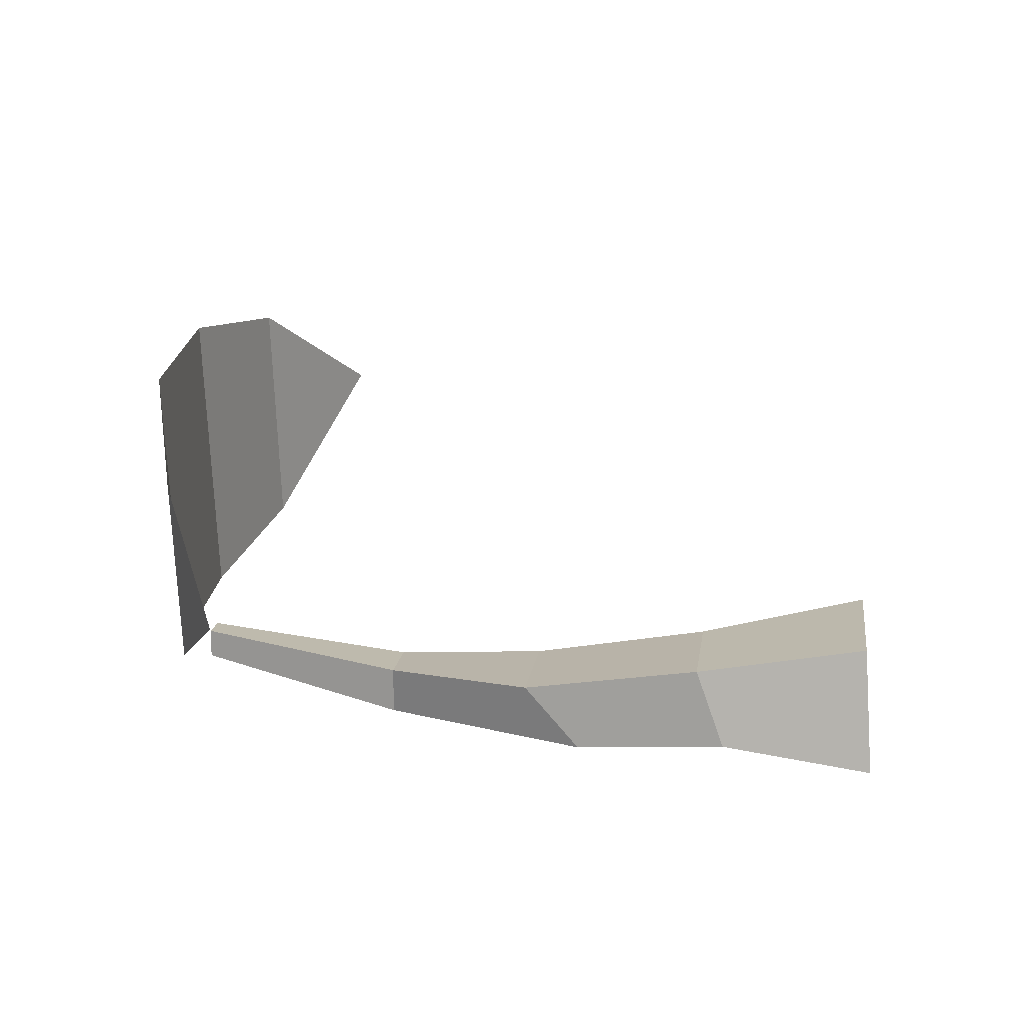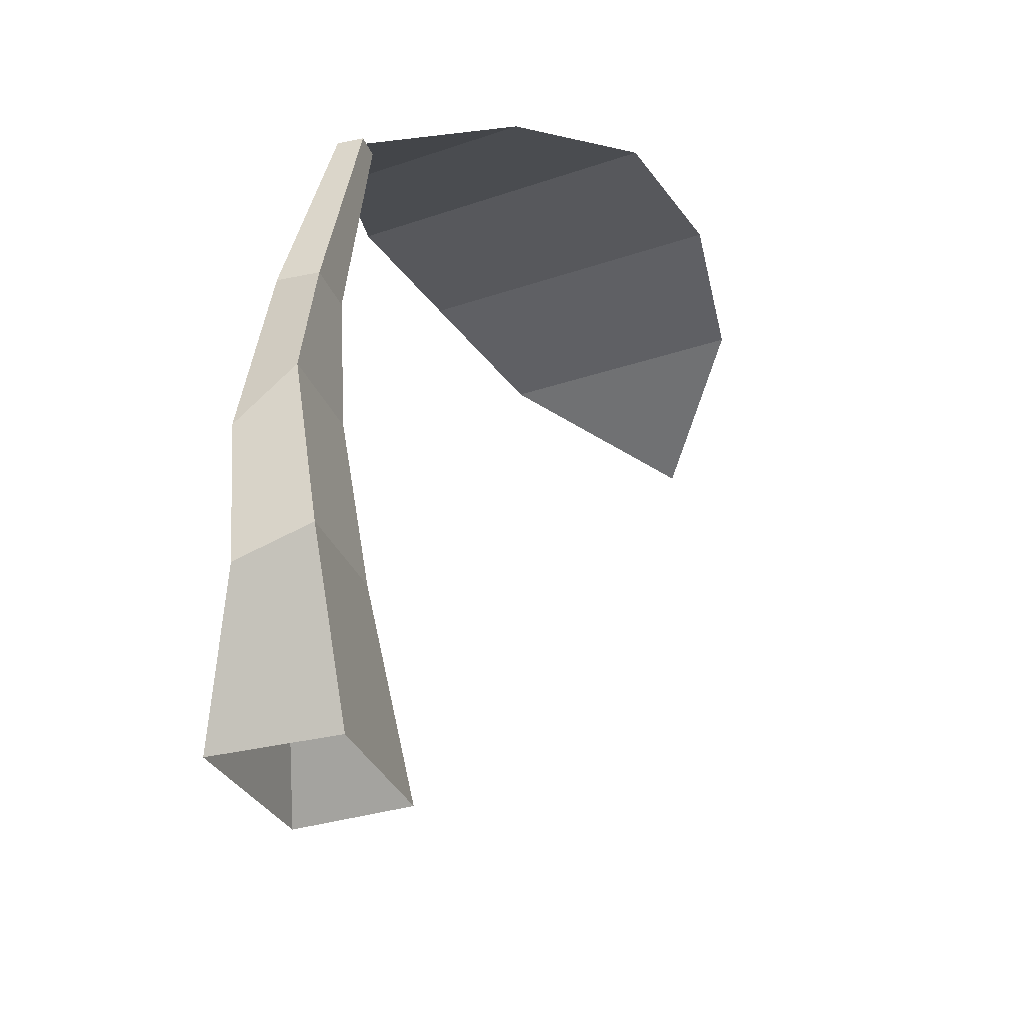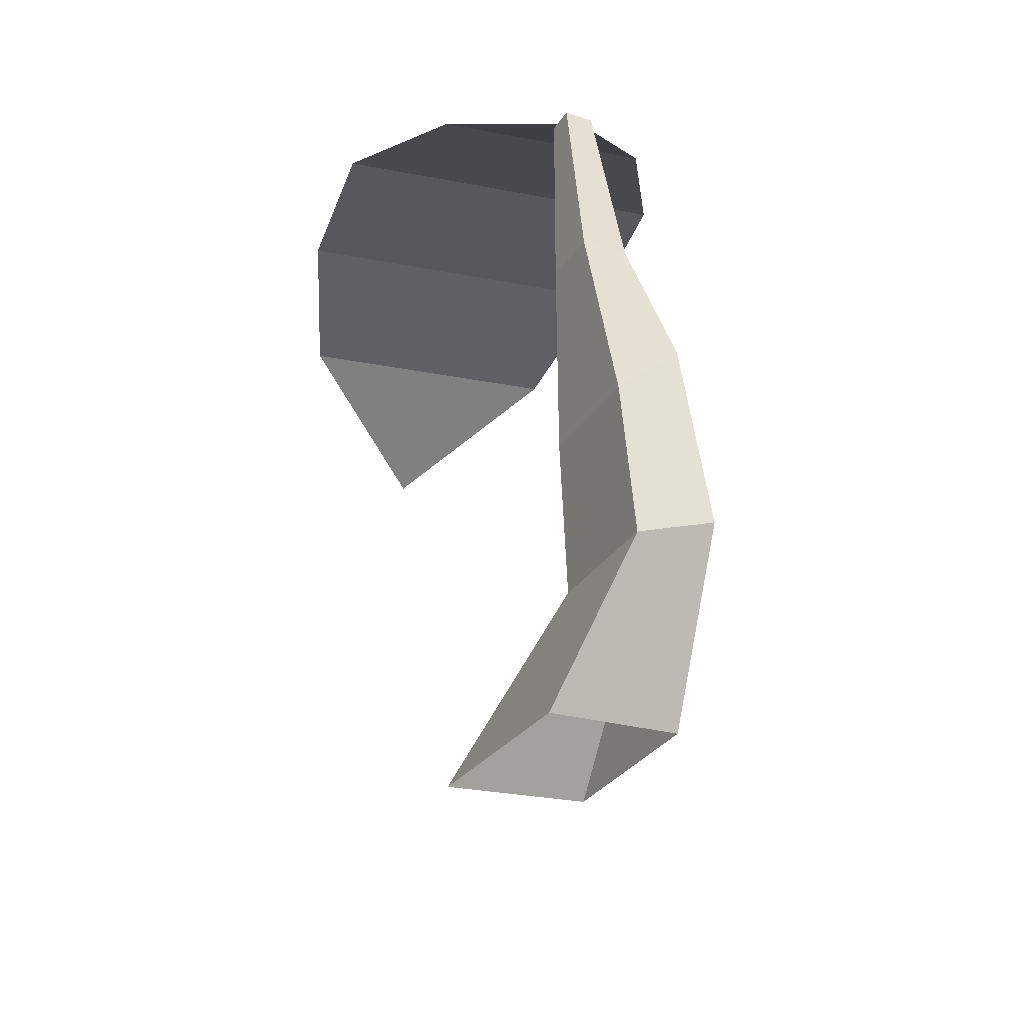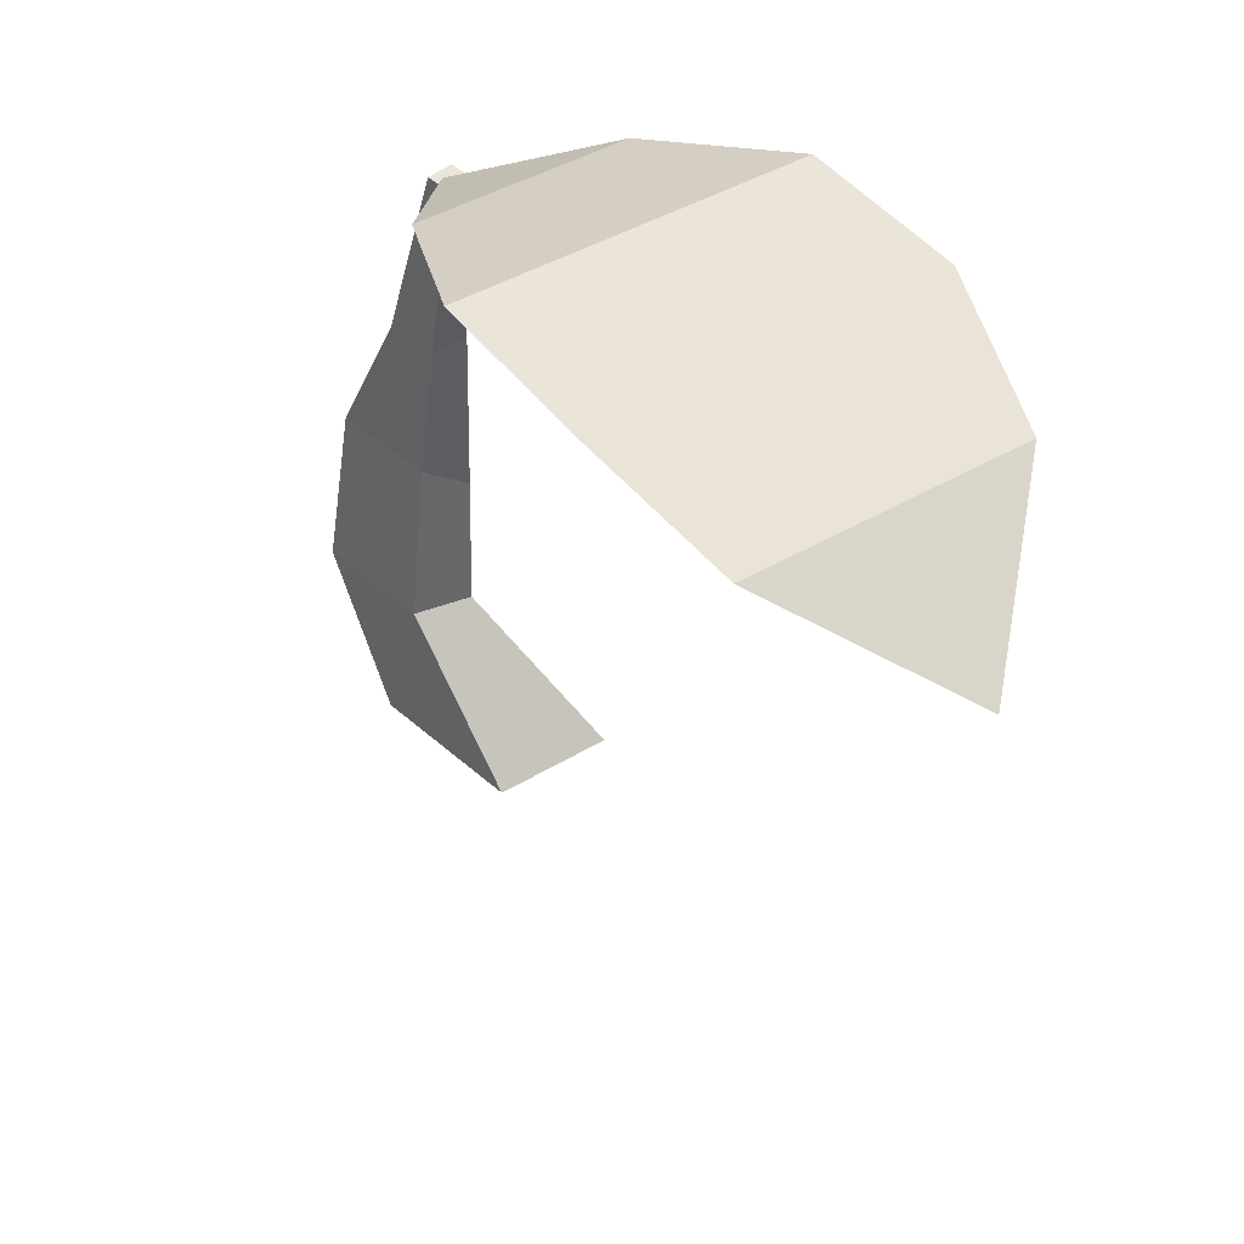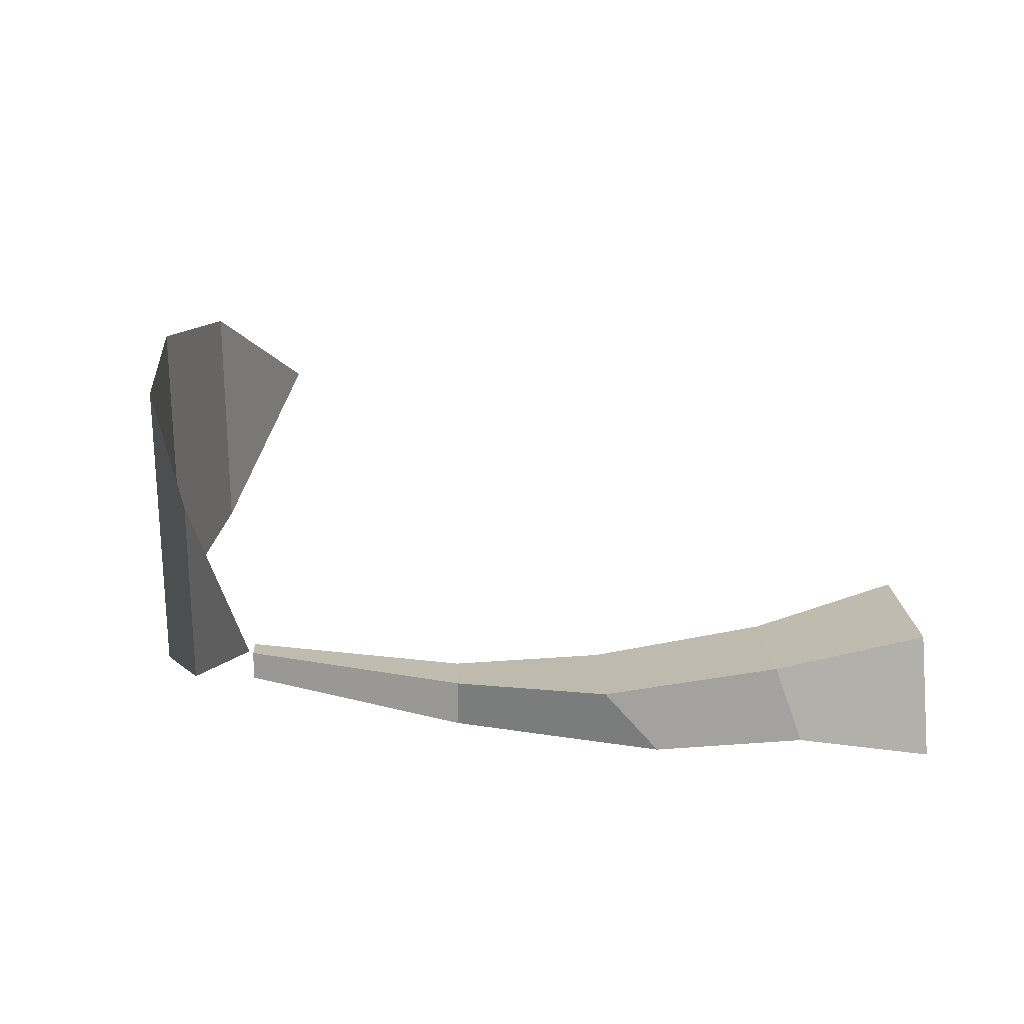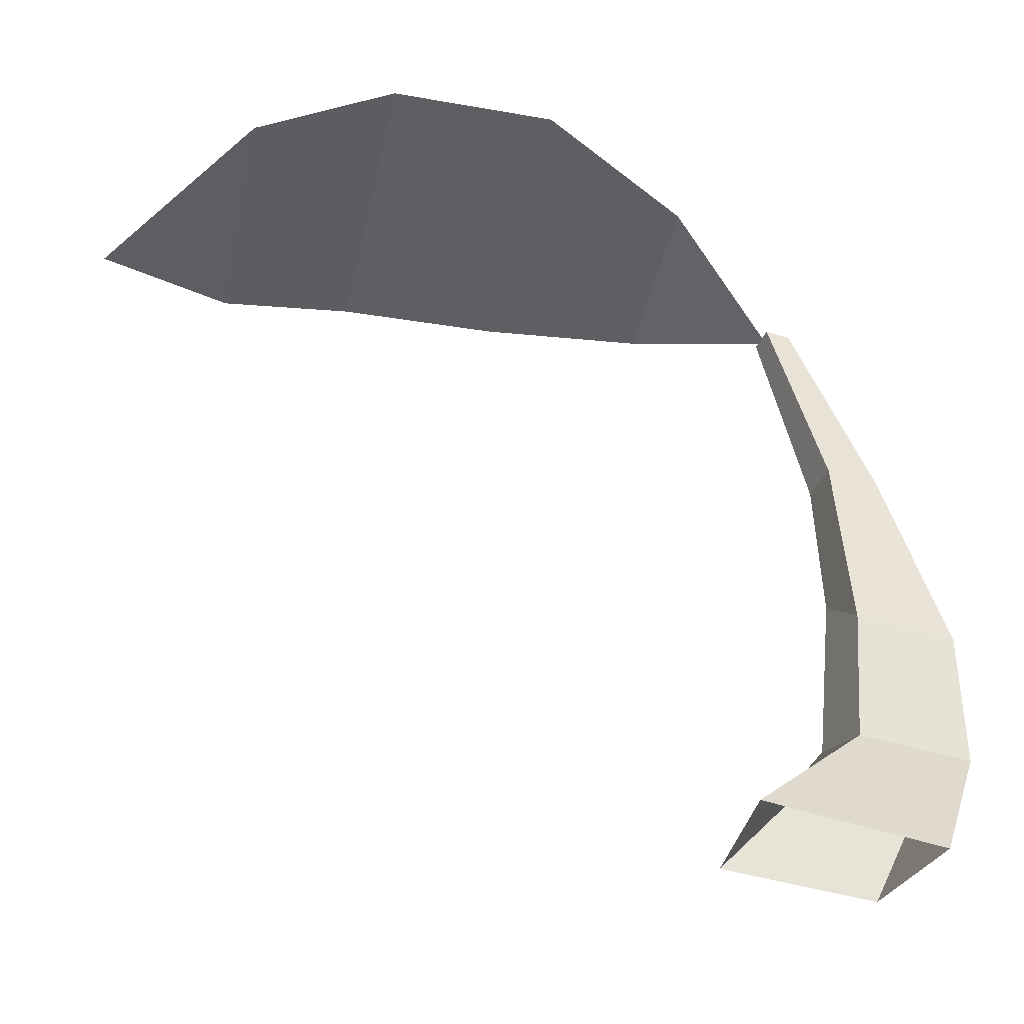
<metadata>
{"format":"obj","ext":"obj","renderer":"f3d","projection":"perspective","resolution":1024,"background":"white","views":[{"elev":14.9,"azim":-82.2,"up":"+Z"},{"elev":-28.8,"azim":-72.3,"up":"+Y"},{"elev":-28.8,"azim":-116.1,"up":"+Y"},{"elev":44.5,"azim":45.9,"up":"+Y"},{"elev":16.3,"azim":-92.3,"up":"+Z"},{"elev":-39.6,"azim":158.4,"up":"+Y"}]}
</metadata>
<code>
g Tree00
v 0.1148 0.5848 -0.02104
v 0.08705 0.5848 0.1409
v 0.001333 0.5269 0.04281
v 0.4525 0.5848 0.2285
v 0.4886 0.5848 0.01806
v 0.5781 0.5165 0.146
v 0.2012 0.6244 0.2129
v 0.2464 0.6244 -0.05079
v 0.3814 0.6244 -0.02888
v 0.3357 0.6244 0.2371
v 0.3357 0.6244 0.2371
v 0.3814 0.6244 -0.02888
v 0.4886 0.5848 0.01806
v 0.4525 0.5848 0.2285
v 0.1148 0.5848 -0.02104
v 0.2464 0.6244 -0.05079
v 0.2012 0.6244 0.2129
v 0.08705 0.5848 0.1409
v -0.1216 0.2051 0.002381
v -0.06987 0.3577 0.005944
v -0.06987 0.3577 0.03945
v -0.1216 0.2051 0.002381
v -0.06987 0.3577 0.03945
v -0.1216 0.2457 0.04862
v -0.0345 0.2457 0.04862
v -0.02518 0.3577 0.03945
v -0.02518 0.3577 0.005944
v -0.0345 0.2457 0.04862
v -0.02518 0.3577 0.005944
v -0.0345 0.2051 0.002381
v -0.02932 0.09492 0.01067
v 0.08203 -0.01208 -0.02639
v 0.06748 -0.01124 0.07124
v -0.02932 0.09492 0.01067
v 0.06748 -0.01124 0.07124
v -0.02932 0.1157 0.06927
v -0.07194 -0.01787 -0.02639
v -0.1268 0.09492 0.01067
v -0.1268 0.1157 0.06927
v -0.07194 -0.01787 -0.02639
v -0.1268 0.1157 0.06927
v -0.06533 -0.01124 0.07124
v 0.08203 -0.01208 -0.02639
v -0.02932 0.09492 0.01067
v -0.1268 0.09492 0.01067
v -0.07194 -0.01787 -0.02639
v -0.01064 0.5228 0.04568
v -0.01064 0.5228 0.0244
v 0.01064 0.5228 0.0244
v 0.01064 0.5228 0.04568
v -0.06533 -0.01124 0.07124
v -0.1268 0.1157 0.06927
v -0.02932 0.1157 0.06927
v 0.06748 -0.01124 0.07124
v -0.1216 0.2457 0.04862
v -0.06987 0.3577 0.03945
v -0.02518 0.3577 0.03945
v -0.0345 0.2457 0.04862
v -0.0345 0.2051 0.002381
v -0.02518 0.3577 0.005944
v -0.06987 0.3577 0.005944
v -0.1216 0.2051 0.002381
v -0.06987 0.3577 0.005944
v -0.01064 0.5228 0.0244
v -0.01064 0.5228 0.04568
v -0.06987 0.3577 0.03945
v -0.02518 0.3577 0.005944
v 0.01064 0.5228 0.0244
v -0.01064 0.5228 0.0244
v -0.06987 0.3577 0.005944
v -0.1268 0.1157 0.06927
v -0.1216 0.2457 0.04862
v -0.0345 0.2457 0.04862
v -0.02932 0.1157 0.06927
v -0.1268 0.09492 0.01067
v -0.1216 0.2051 0.002381
v -0.1216 0.2457 0.04862
v -0.1268 0.1157 0.06927
v -0.02932 0.09492 0.01067
v -0.0345 0.2051 0.002381
v -0.1216 0.2051 0.002381
v -0.1268 0.09492 0.01067
v -0.02932 0.1157 0.06927
v -0.0345 0.2457 0.04862
v -0.0345 0.2051 0.002381
v -0.02932 0.09492 0.01067
v -0.02518 0.3577 0.03945
v 0.01064 0.5228 0.04568
v 0.01064 0.5228 0.0244
v -0.02518 0.3577 0.005944
v -0.06987 0.3577 0.03945
v -0.01064 0.5228 0.04568
v 0.01064 0.5228 0.04568
v -0.02518 0.3577 0.03945
g Tree00_0
f 3 2 1
f 6 5 4
f 9 8 7
f 10 9 7
f 13 12 11
f 14 13 11
f 17 16 15
f 18 17 15
g Tree00_1
f 21 20 19
f 24 23 22
f 27 26 25
f 30 29 28
f 33 32 31
f 36 35 34
f 39 38 37
f 42 41 40
f 45 44 43
f 46 45 43
f 49 48 47
f 50 49 47
f 53 52 51
f 54 53 51
f 57 56 55
f 58 57 55
f 61 60 59
f 62 61 59
f 65 64 63
f 66 65 63
f 69 68 67
f 70 69 67
f 73 72 71
f 74 73 71
f 77 76 75
f 78 77 75
f 81 80 79
f 82 81 79
f 85 84 83
f 86 85 83
f 89 88 87
f 90 89 87
f 93 92 91
f 94 93 91

</code>
